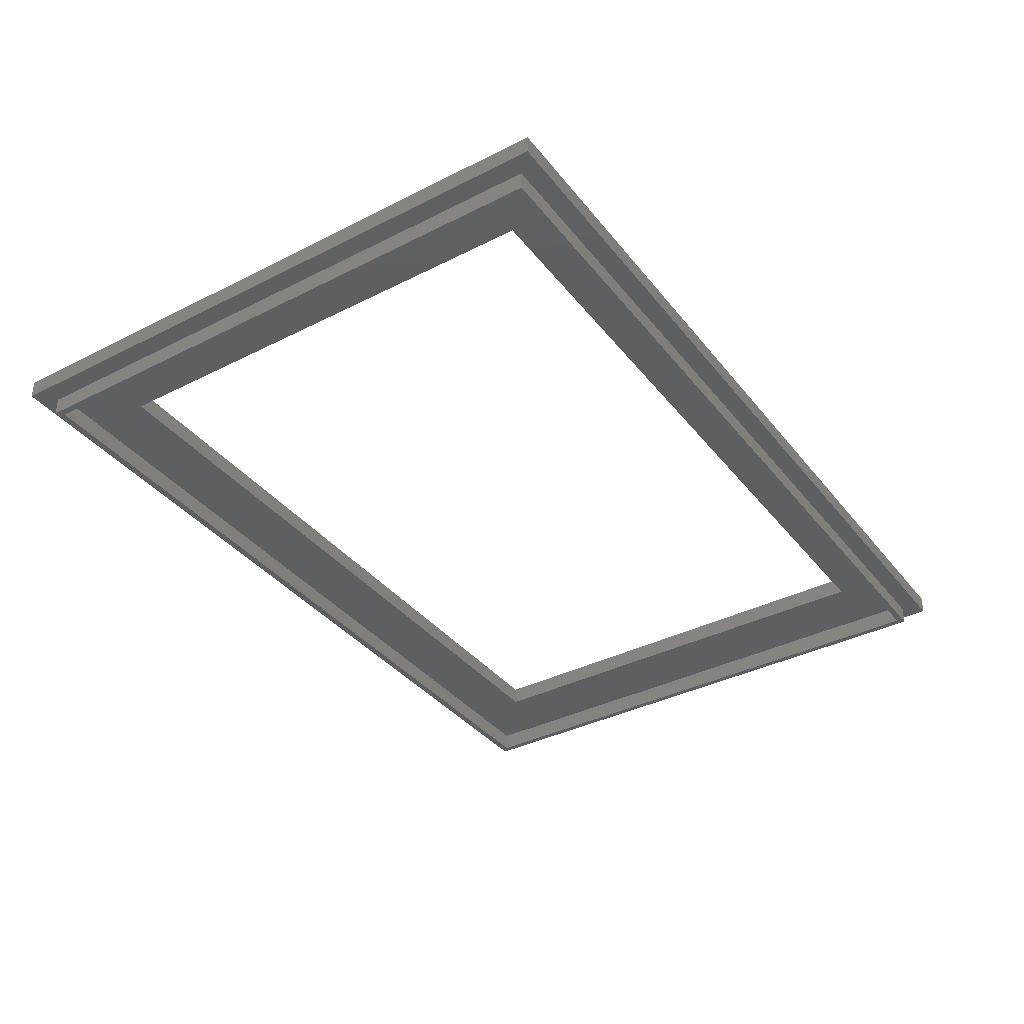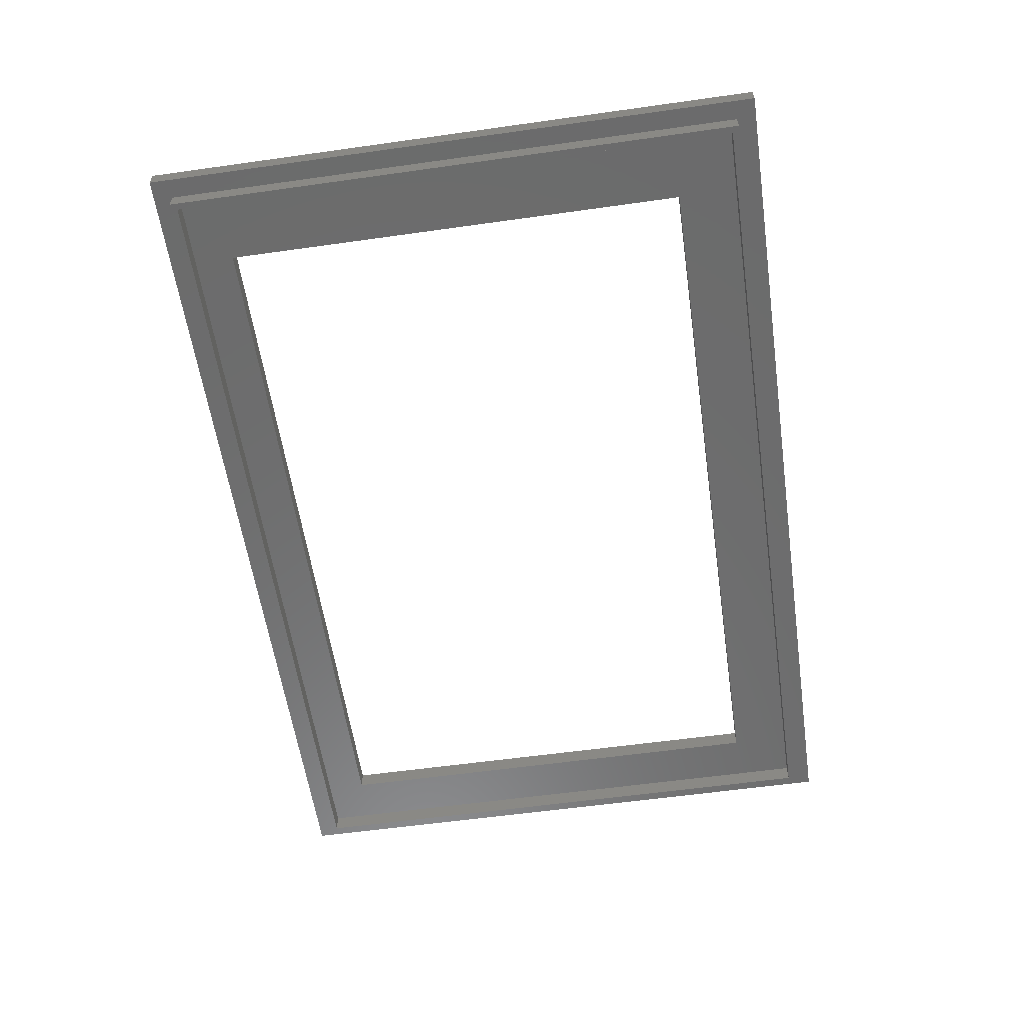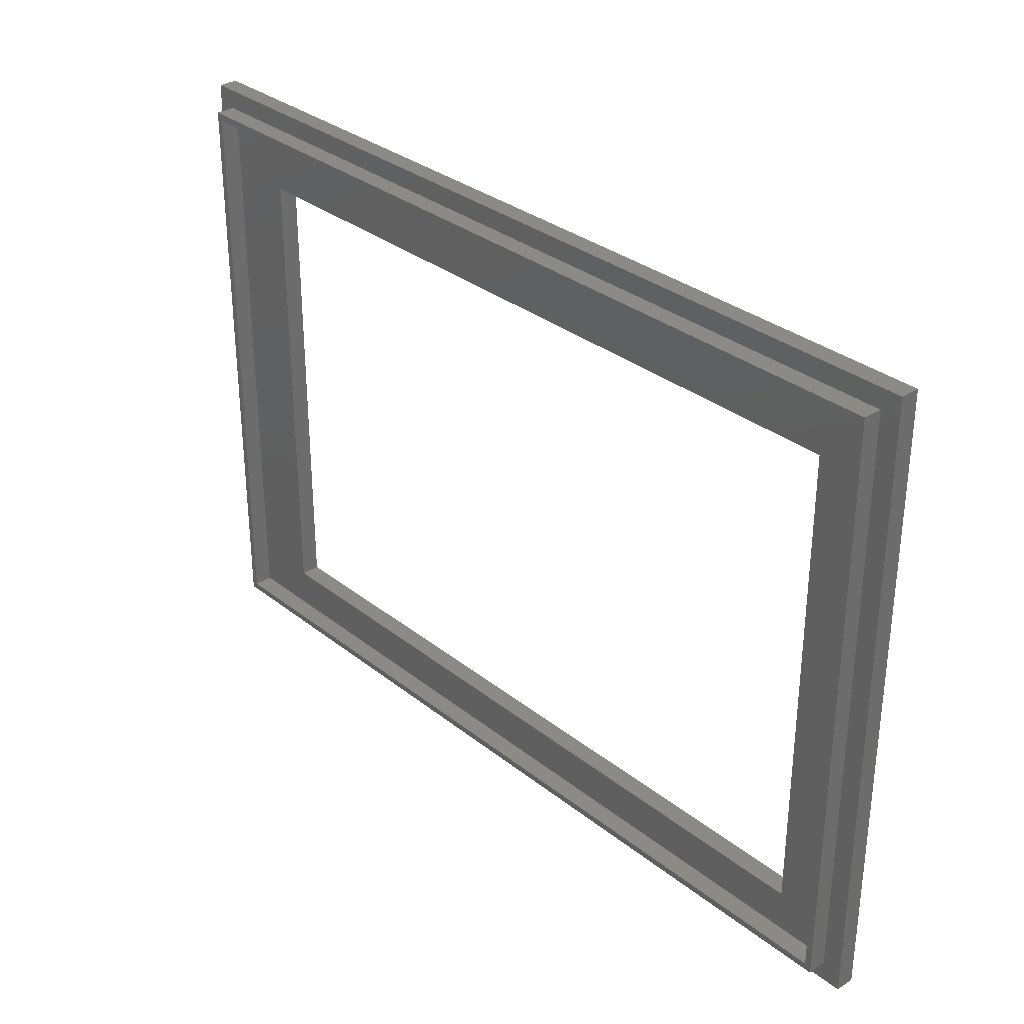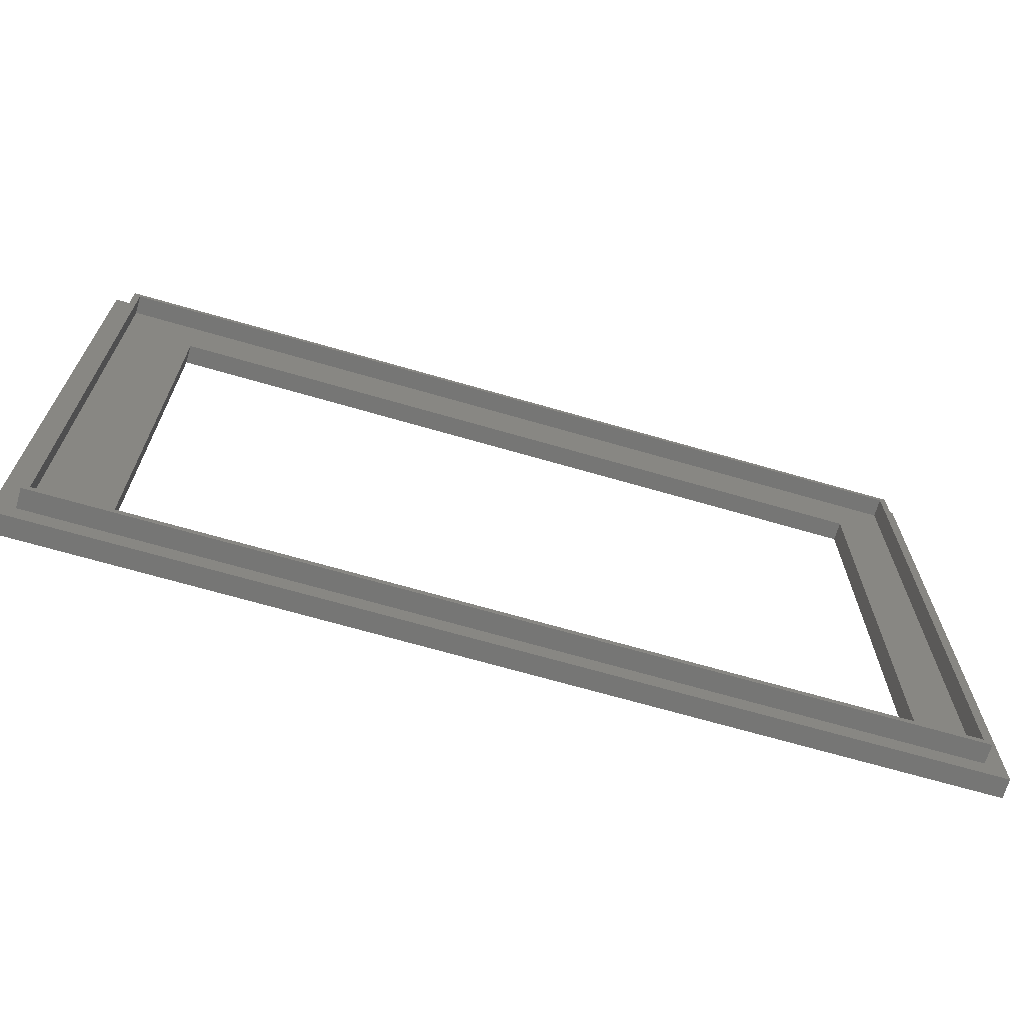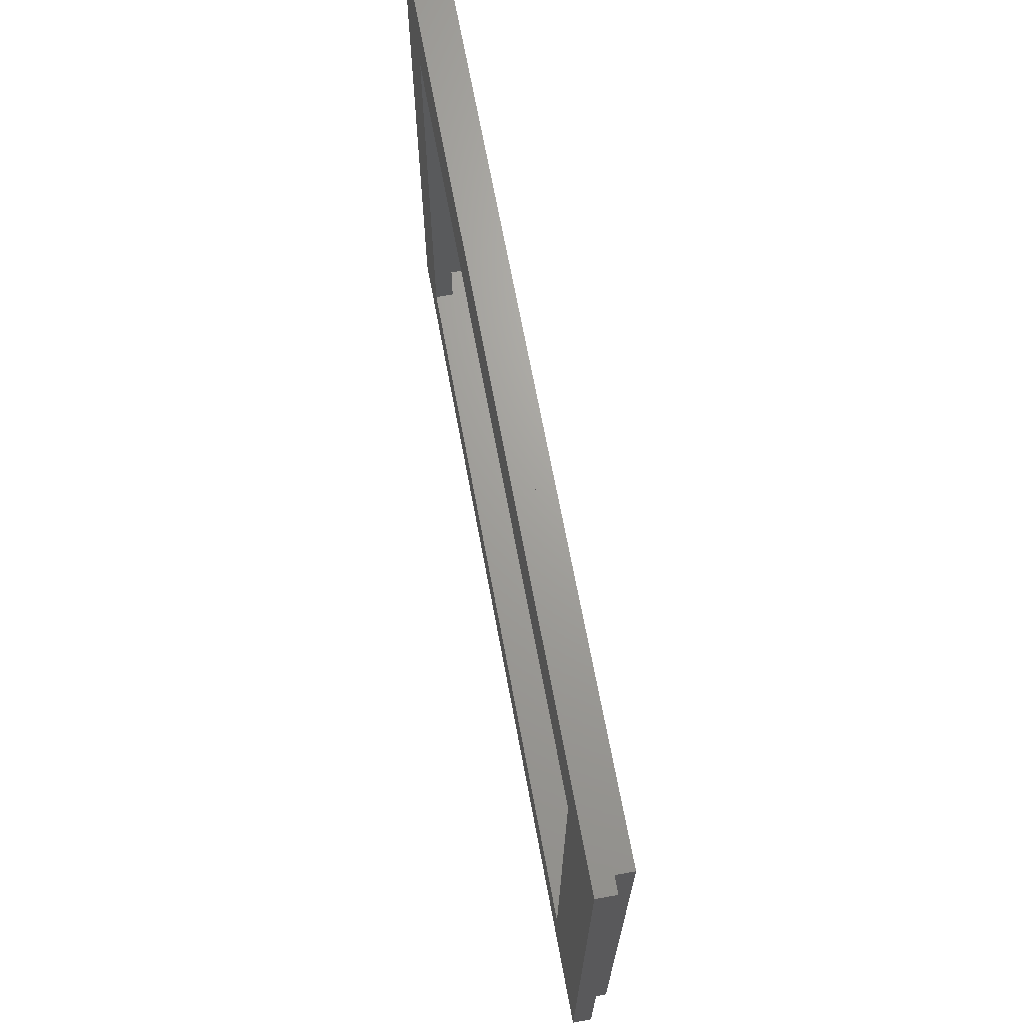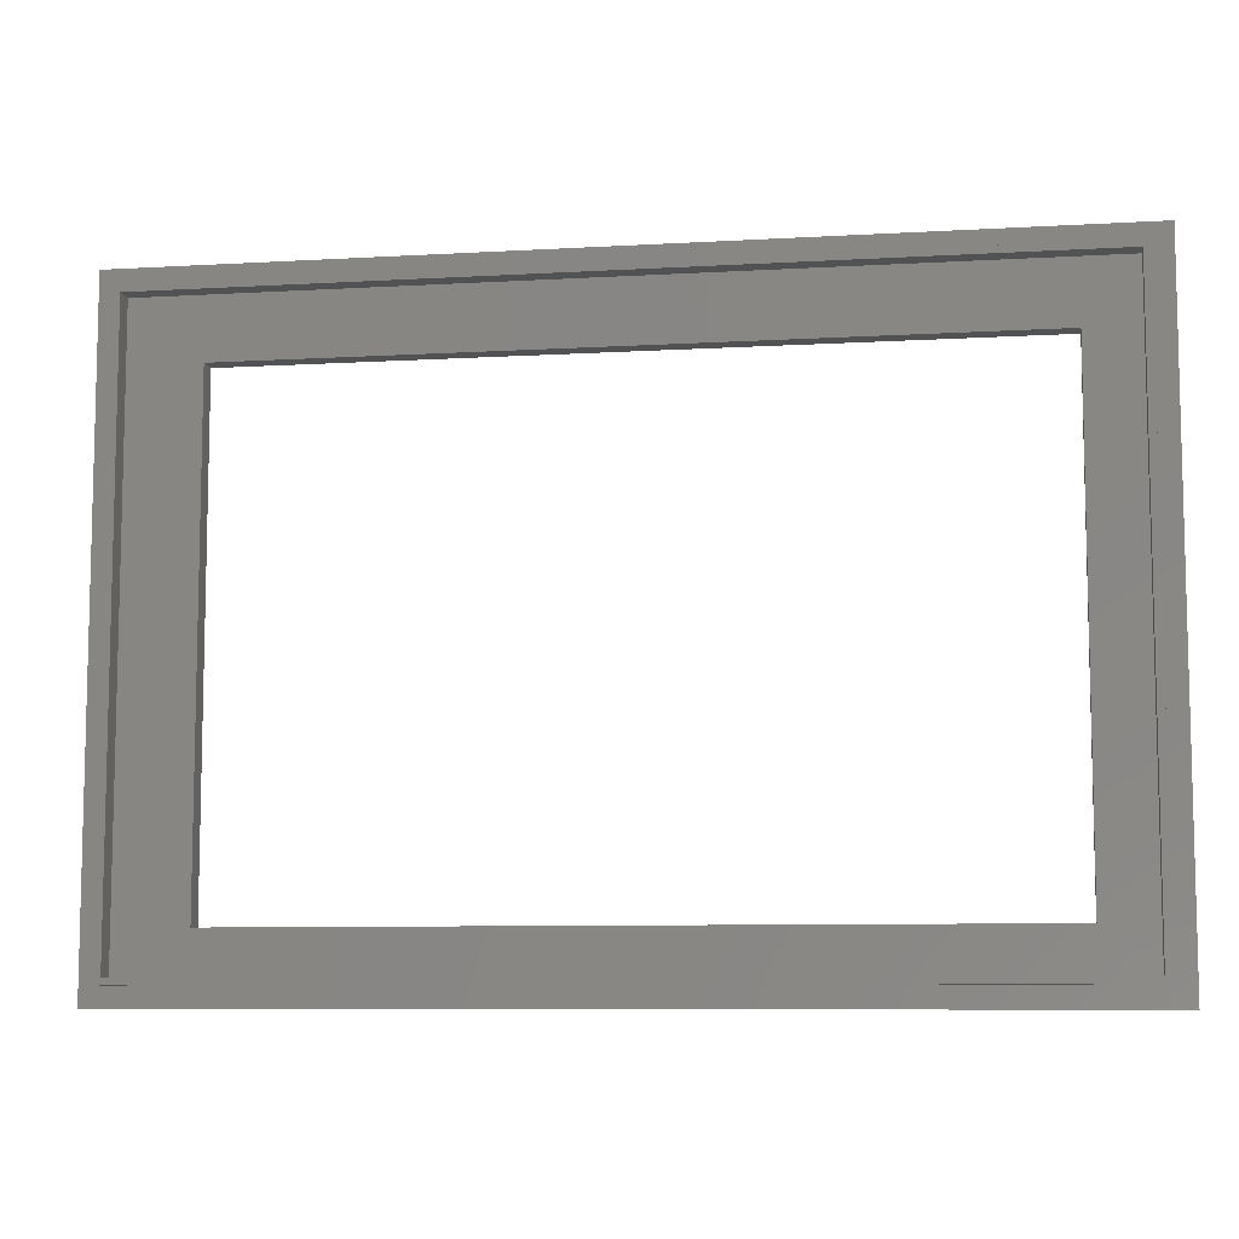
<metadata>
{"format":"stl","ext":"stl","renderer":"f3d","projection":"perspective","resolution":1024,"background":"white","views":[{"elev":-36.8,"azim":-56.7,"up":"+Z"},{"elev":-58.2,"azim":98.3,"up":"+Z"},{"elev":31.9,"azim":-132.1,"up":"+Y"},{"elev":-68.3,"azim":163.8,"up":"+Y"},{"elev":68.2,"azim":79.5,"up":"+Y"},{"elev":-8.4,"azim":-170.9,"up":"+Y"}]}
</metadata>
<code>
# stl→obj: 32 verts, 64 faces
v -47.5 -33 -1
v -47.5 33 1
v -47.5 33 -1
v -47.5 -33 1
v 47.5 33 1
v 37.5 24 1
v 47.5 -33 1
v -39.5 24 1
v 37.5 -26 1
v -39.5 -26 1
v 47.5 33 -1
v 47.5 -33 -1
v 45.45 -30.95 -1
v -45.45 -30.95 -1
v -45.45 30.95 -1
v 45.45 30.95 -1
v 37.5 24 -1
v 44.75 -30.25 -1
v 37.5 -26 -1
v -44.75 -30.25 -1
v -39.5 -26 -1
v -39.5 24 -1
v 44.75 30.25 -1
v -44.75 30.25 -1
v -45.45 -30.95 -3
v -45.45 30.95 -3
v 45.45 30.95 -3
v 45.45 -30.95 -3
v 44.75 -30.25 -3
v -44.75 -30.25 -3
v -44.75 30.25 -3
v 44.75 30.25 -3
f 1 2 3
f 2 1 4
f 5 6 7
f 2 6 5
f 4 8 2
f 6 2 8
f 9 7 6
f 4 9 10
f 9 4 7
f 8 4 10
f 7 11 5
f 11 7 12
f 11 2 5
f 2 11 3
f 12 13 11
f 12 14 13
f 14 1 15
f 1 14 12
f 16 11 13
f 15 11 16
f 15 3 11
f 3 15 1
f 17 18 19
f 20 19 18
f 21 20 22
f 19 20 21
f 18 17 23
f 24 17 22
f 17 24 23
f 24 22 20
f 1 7 4
f 7 1 12
f 10 22 8
f 22 10 21
f 19 6 17
f 6 19 9
f 19 10 9
f 10 19 21
f 22 6 8
f 6 22 17
f 25 15 26
f 15 25 14
f 13 27 16
f 27 13 28
f 28 29 27
f 28 30 29
f 30 25 31
f 25 30 28
f 32 27 29
f 31 27 32
f 31 26 27
f 26 31 25
f 25 13 14
f 13 25 28
f 27 15 16
f 15 27 26
f 20 31 24
f 31 20 30
f 29 23 32
f 23 29 18
f 29 20 18
f 20 29 30
f 31 23 24
f 23 31 32

</code>
